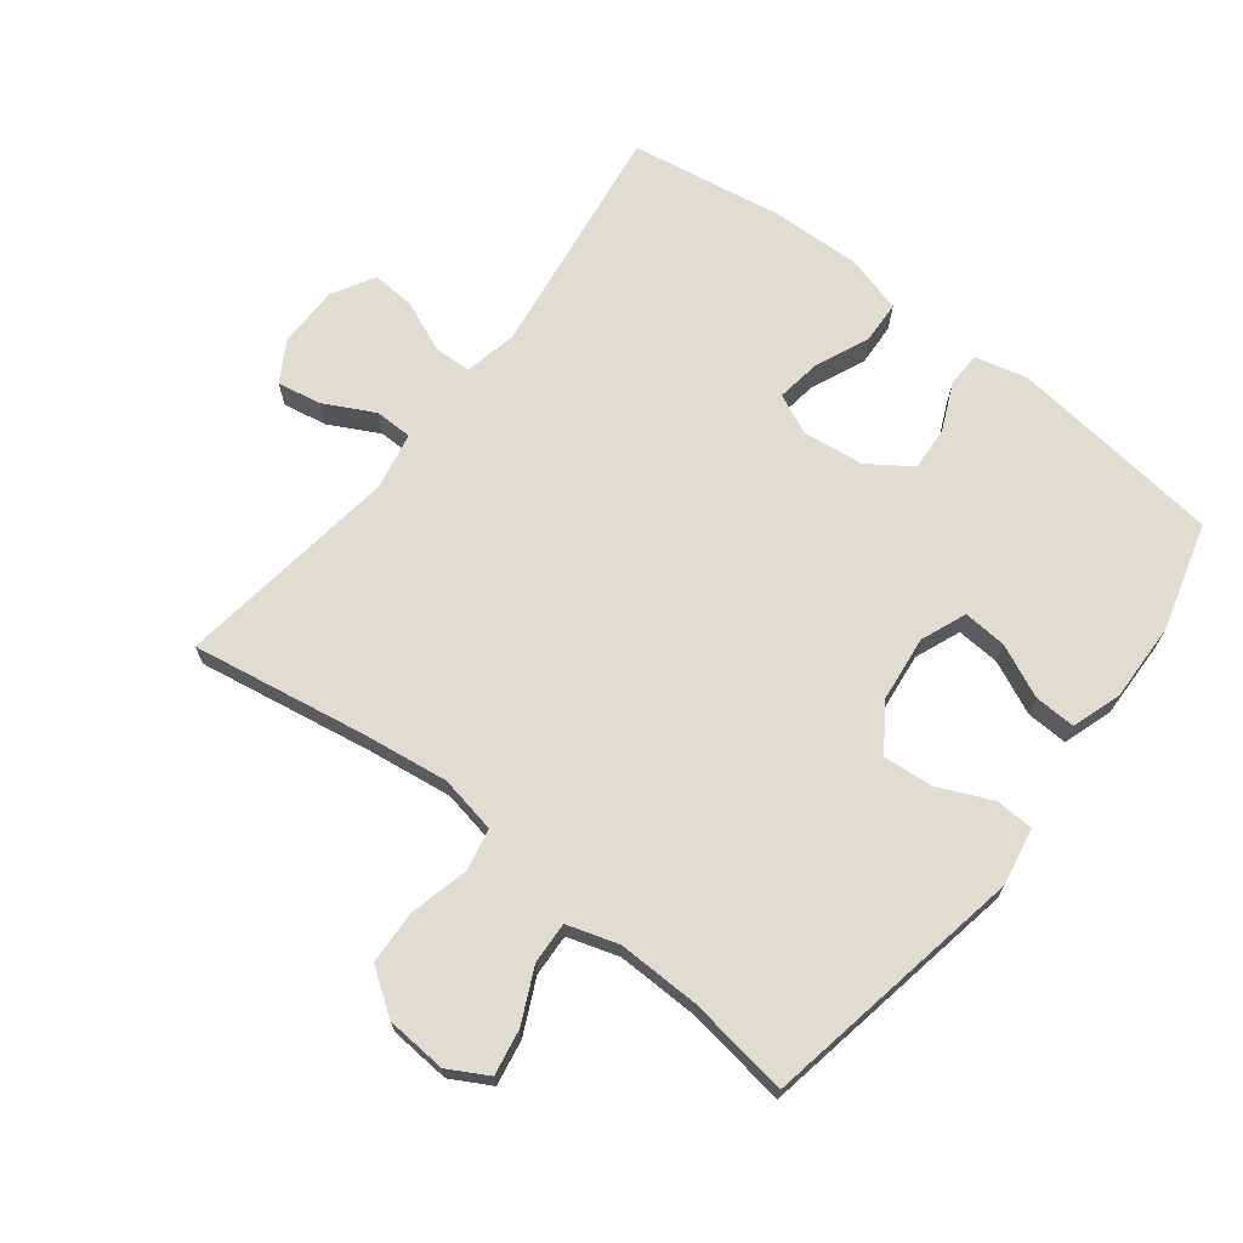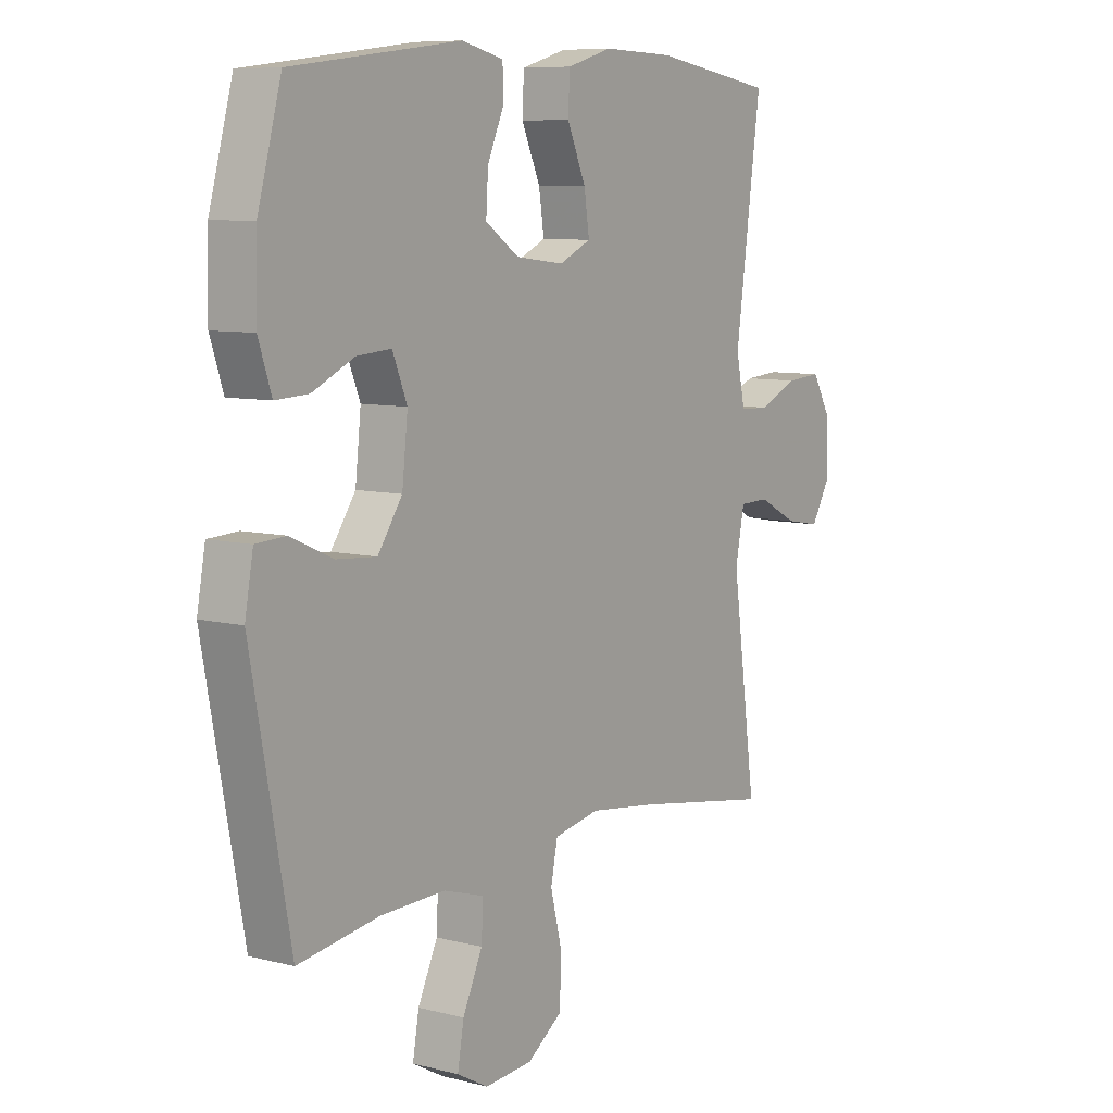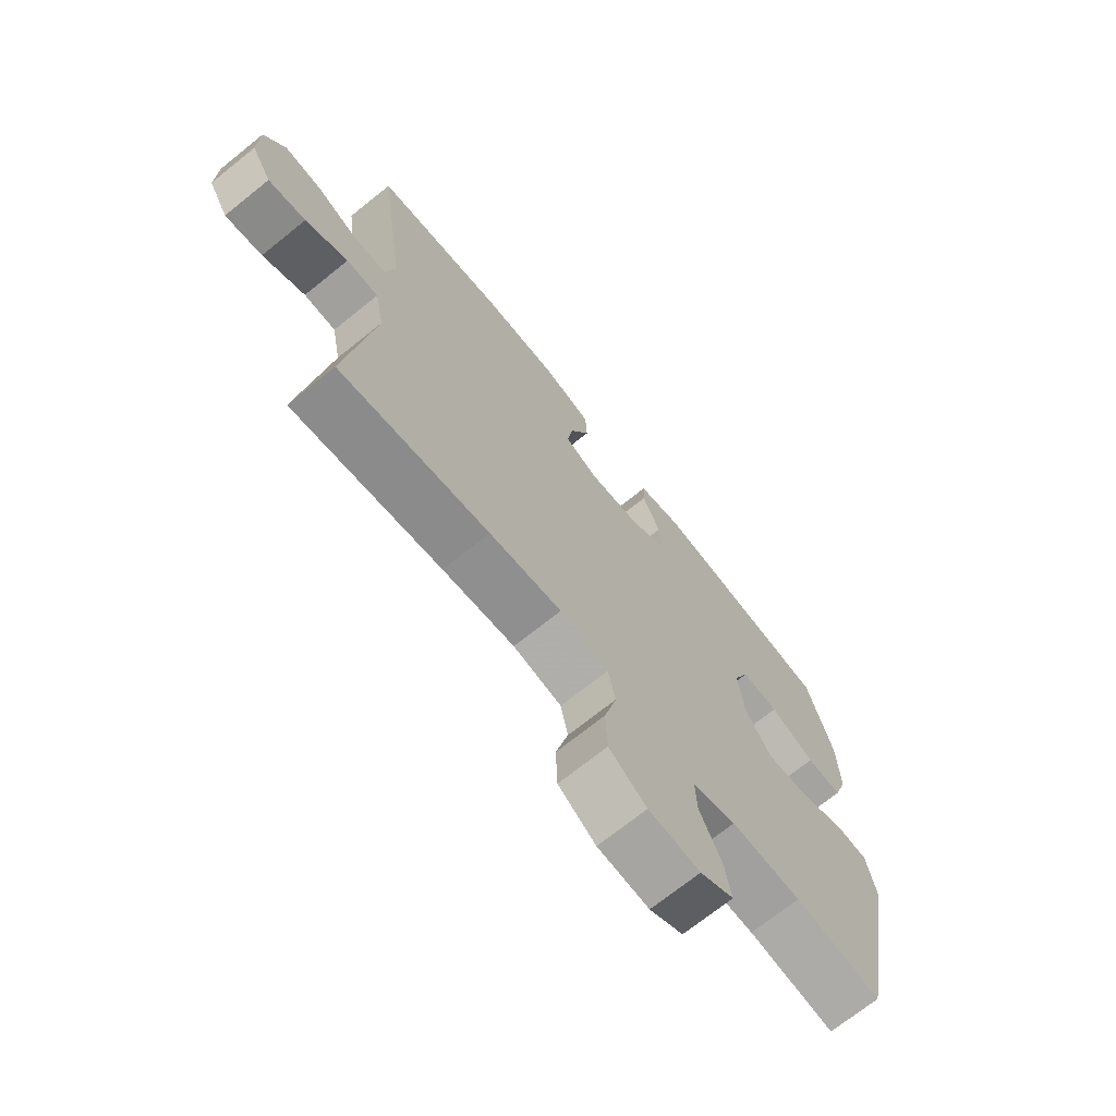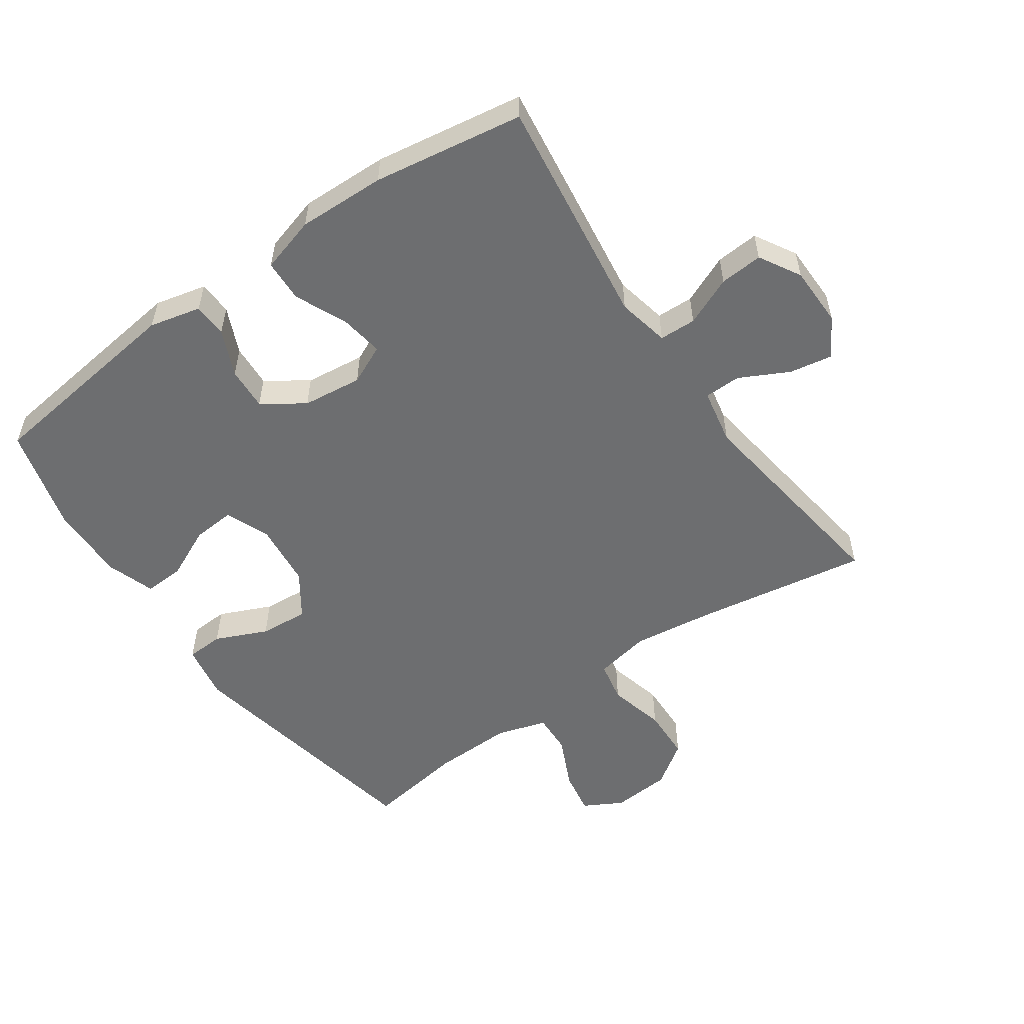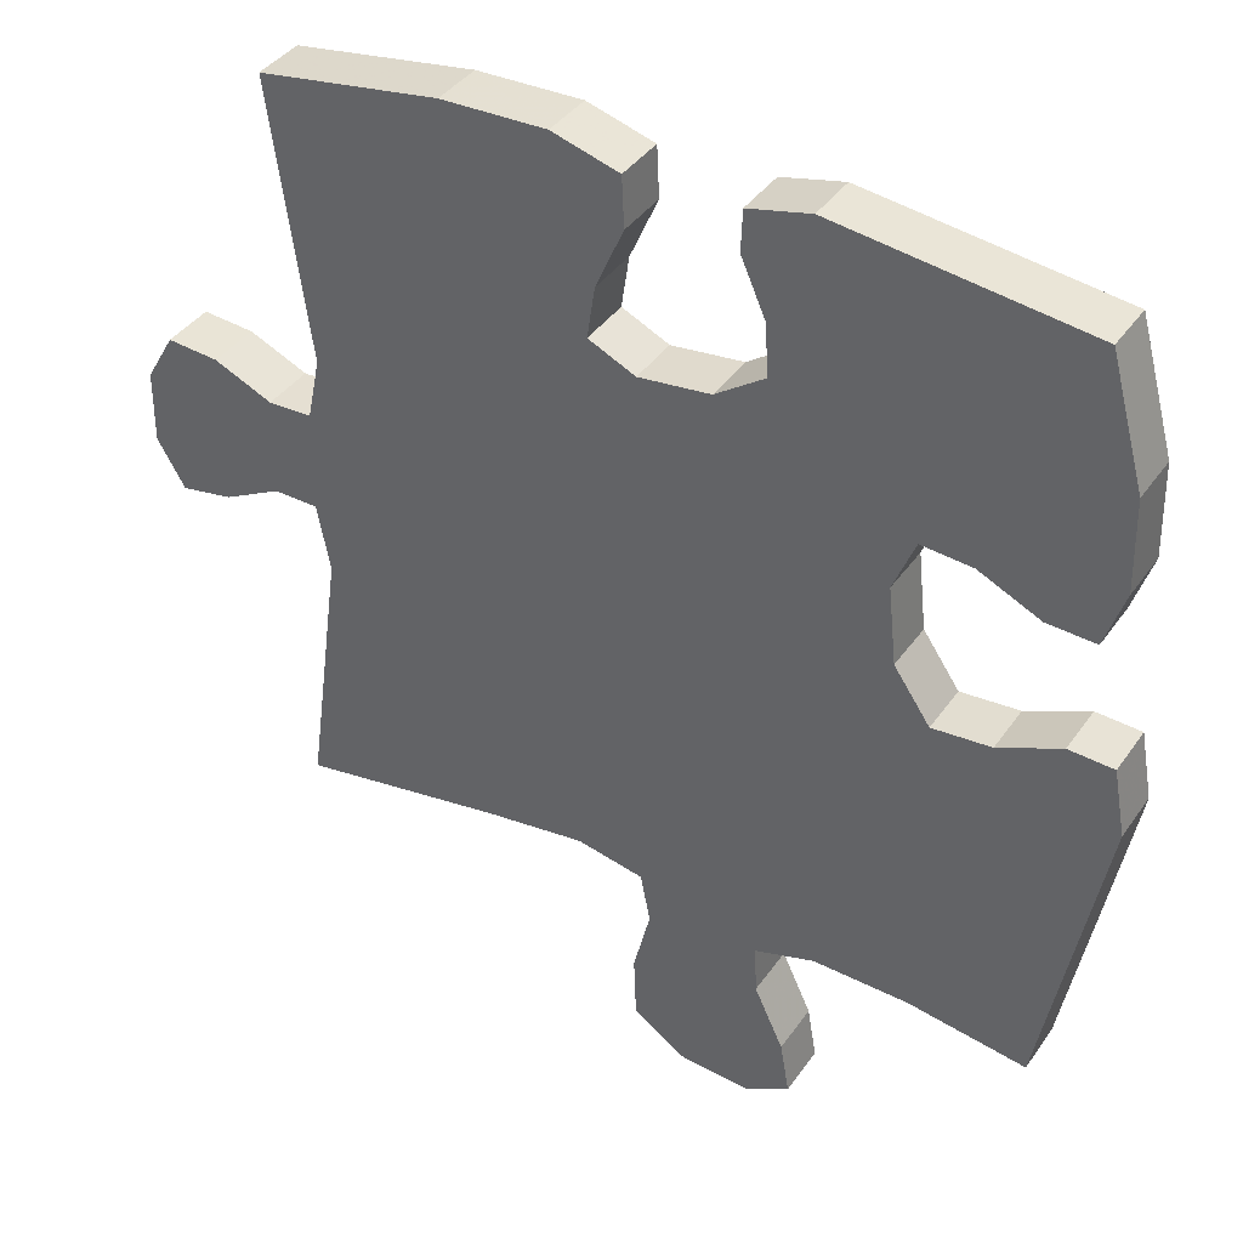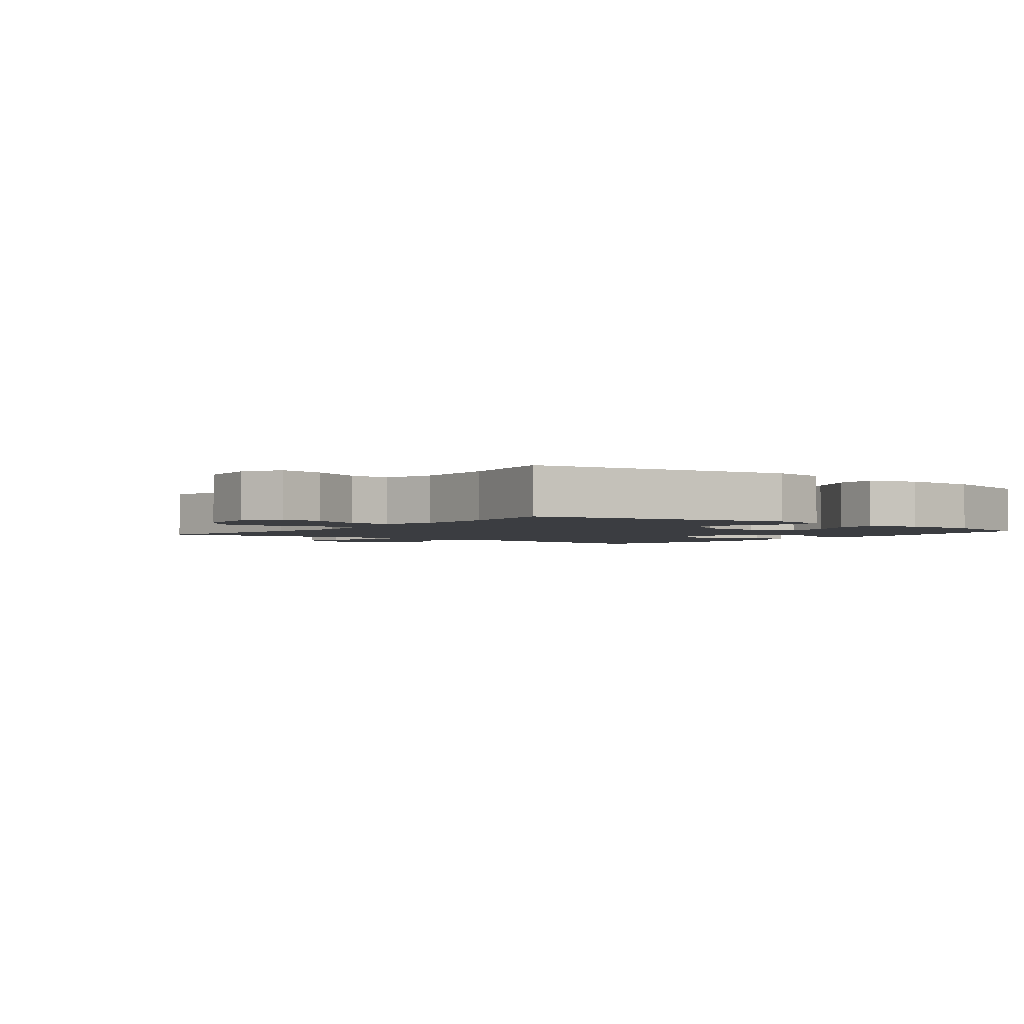
<metadata>
{"format":"obj","ext":"obj","renderer":"f3d","projection":"perspective","resolution":1024,"background":"white","views":[{"elev":69.1,"azim":-142.4,"up":"+Y"},{"elev":8.2,"azim":-55.0,"up":"+Z"},{"elev":-70.9,"azim":128.8,"up":"+Z"},{"elev":-54.3,"azim":35.0,"up":"+Y"},{"elev":39.3,"azim":-148.7,"up":"+Z"},{"elev":-2.4,"azim":-127.5,"up":"+Y"}]}
</metadata>
<code>
v 0.5 0.07 0.5
v 0.451 0.07 0.141
v 0.468 0.07 0.06
v 0.525 0.07 0.058
v 0.601 0.07 0.091
v 0.668 0.07 0.096
v 0.705 0.07 0.032
v 0.706 0.07 -0.062
v 0.67 0.07 -0.123
v 0.603 0.07 -0.111
v 0.527 0.07 -0.072
v 0.47 0.07 -0.073
v 0.453 0.07 -0.16
v 0.5 0.07 -0.5
v 0.233 0.07 -0.456
v 0.104 0.07 -0.439
v 0.017 0.07 -0.456
v 0.004 0.07 -0.52
v 0.026 0.07 -0.609
v 0.023 0.07 -0.691
v -0.044 0.07 -0.738
v -0.136 0.07 -0.745
v -0.196 0.07 -0.712
v -0.184 0.07 -0.643
v -0.146 0.07 -0.562
v -0.143 0.07 -0.498
v -0.221 0.07 -0.474
v -0.346 0.07 -0.477
v -0.5 0.07 -0.5
v -0.575 0.07 -0.099
v -0.559 0.07 -0.012
v -0.501 0.07 -0.009
v -0.42 0.07 -0.045
v -0.344 0.07 -0.051
v -0.297 0.07 0.017
v -0.286 0.07 0.118
v -0.314 0.07 0.187
v -0.38 0.07 0.182
v -0.46 0.07 0.145
v -0.523 0.07 0.142
v -0.548 0.07 0.217
v -0.545 0.07 0.337
v -0.5 0.07 0.5
v -0.177 0.07 0.54
v -0.097 0.07 0.521
v -0.095 0.07 0.468
v -0.127 0.07 0.396
v -0.131 0.07 0.329
v -0.067 0.07 0.285
v 0.026 0.07 0.274
v 0.087 0.07 0.302
v 0.077 0.07 0.369
v 0.041 0.07 0.451
v 0.044 0.07 0.516
v 0.131 0.07 0.541
v 0.267 0.07 0.537
v 0.5 0 0.5
v 0.451 0 0.141
v 0.468 0 0.06
v 0.525 0 0.058
v 0.601 0 0.091
v 0.668 0 0.096
v 0.705 0 0.032
v 0.706 0 -0.062
v 0.67 0 -0.123
v 0.603 0 -0.111
v 0.527 0 -0.072
v 0.47 0 -0.073
v 0.453 0 -0.16
v 0.5 0 -0.5
v 0.233 0 -0.456
v 0.104 0 -0.439
v 0.017 0 -0.456
v 0.004 0 -0.52
v 0.026 0 -0.609
v 0.023 0 -0.691
v -0.044 0 -0.738
v -0.136 0 -0.745
v -0.196 0 -0.712
v -0.184 0 -0.643
v -0.146 0 -0.562
v -0.143 0 -0.498
v -0.221 0 -0.474
v -0.346 0 -0.477
v -0.5 0 -0.5
v -0.575 0 -0.099
v -0.559 0 -0.012
v -0.501 0 -0.009
v -0.42 0 -0.045
v -0.344 0 -0.051
v -0.297 0 0.017
v -0.286 0 0.118
v -0.314 0 0.187
v -0.38 0 0.182
v -0.46 0 0.145
v -0.523 0 0.142
v -0.548 0 0.217
v -0.545 0 0.337
v -0.5 0 0.5
v -0.177 0 0.54
v -0.097 0 0.521
v -0.095 0 0.468
v -0.127 0 0.396
v -0.131 0 0.329
v -0.067 0 0.285
v 0.026 0 0.274
v 0.087 0 0.302
v 0.077 0 0.369
v 0.041 0 0.451
v 0.044 0 0.516
v 0.131 0 0.541
v 0.267 0 0.537
f 55 56 1 2
f 52 53 54 55
f 51 52 55 2
f 50 51 2 3
f 49 50 3
f 44 45 46 47
f 44 47 48
f 43 44 48
f 42 43 48 49
f 38 39 40 41
f 37 38 41 42
f 30 31 32 33
f 28 29 30 33
f 27 28 33 34
f 26 27 34 35
f 22 23 24 25
f 22 25 26
f 21 22 26
f 18 19 20 21
f 17 18 21 26
f 13 14 15
f 12 13 15 16
f 8 9 10 11
f 8 11 12
f 7 8 12
f 4 5 6 7
f 3 4 7 12
f 37 42 49 3
f 17 26 35 36
f 16 17 36 37
f 3 12 16 37
f 58 57 112 111
f 111 110 109 108
f 58 111 108 107
f 59 58 107 106
f 59 106 105
f 103 102 101 100
f 104 103 100
f 104 100 99
f 105 104 99 98
f 97 96 95 94
f 98 97 94 93
f 89 88 87 86
f 89 86 85 84
f 90 89 84 83
f 91 90 83 82
f 81 80 79 78
f 82 81 78
f 82 78 77
f 77 76 75 74
f 82 77 74 73
f 71 70 69
f 72 71 69 68
f 67 66 65 64
f 68 67 64
f 68 64 63
f 63 62 61 60
f 68 63 60 59
f 59 105 98 93
f 92 91 82 73
f 93 92 73 72
f 93 72 68 59
f 1 57 58 2
f 2 58 59 3
f 3 59 60 4
f 4 60 61 5
f 5 61 62 6
f 6 62 63 7
f 7 63 64 8
f 8 64 65 9
f 9 65 66 10
f 10 66 67 11
f 11 67 68 12
f 12 68 69 13
f 13 69 70 14
f 14 70 71 15
f 15 71 72 16
f 16 72 73 17
f 17 73 74 18
f 18 74 75 19
f 19 75 76 20
f 20 76 77 21
f 21 77 78 22
f 22 78 79 23
f 23 79 80 24
f 24 80 81 25
f 25 81 82 26
f 26 82 83 27
f 27 83 84 28
f 28 84 85 29
f 29 85 86 30
f 30 86 87 31
f 31 87 88 32
f 32 88 89 33
f 33 89 90 34
f 34 90 91 35
f 35 91 92 36
f 36 92 93 37
f 37 93 94 38
f 38 94 95 39
f 39 95 96 40
f 40 96 97 41
f 41 97 98 42
f 42 98 99 43
f 43 99 100 44
f 44 100 101 45
f 45 101 102 46
f 46 102 103 47
f 47 103 104 48
f 48 104 105 49
f 49 105 106 50
f 50 106 107 51
f 51 107 108 52
f 52 108 109 53
f 53 109 110 54
f 54 110 111 55
f 55 111 112 56
f 56 112 57 1

</code>
